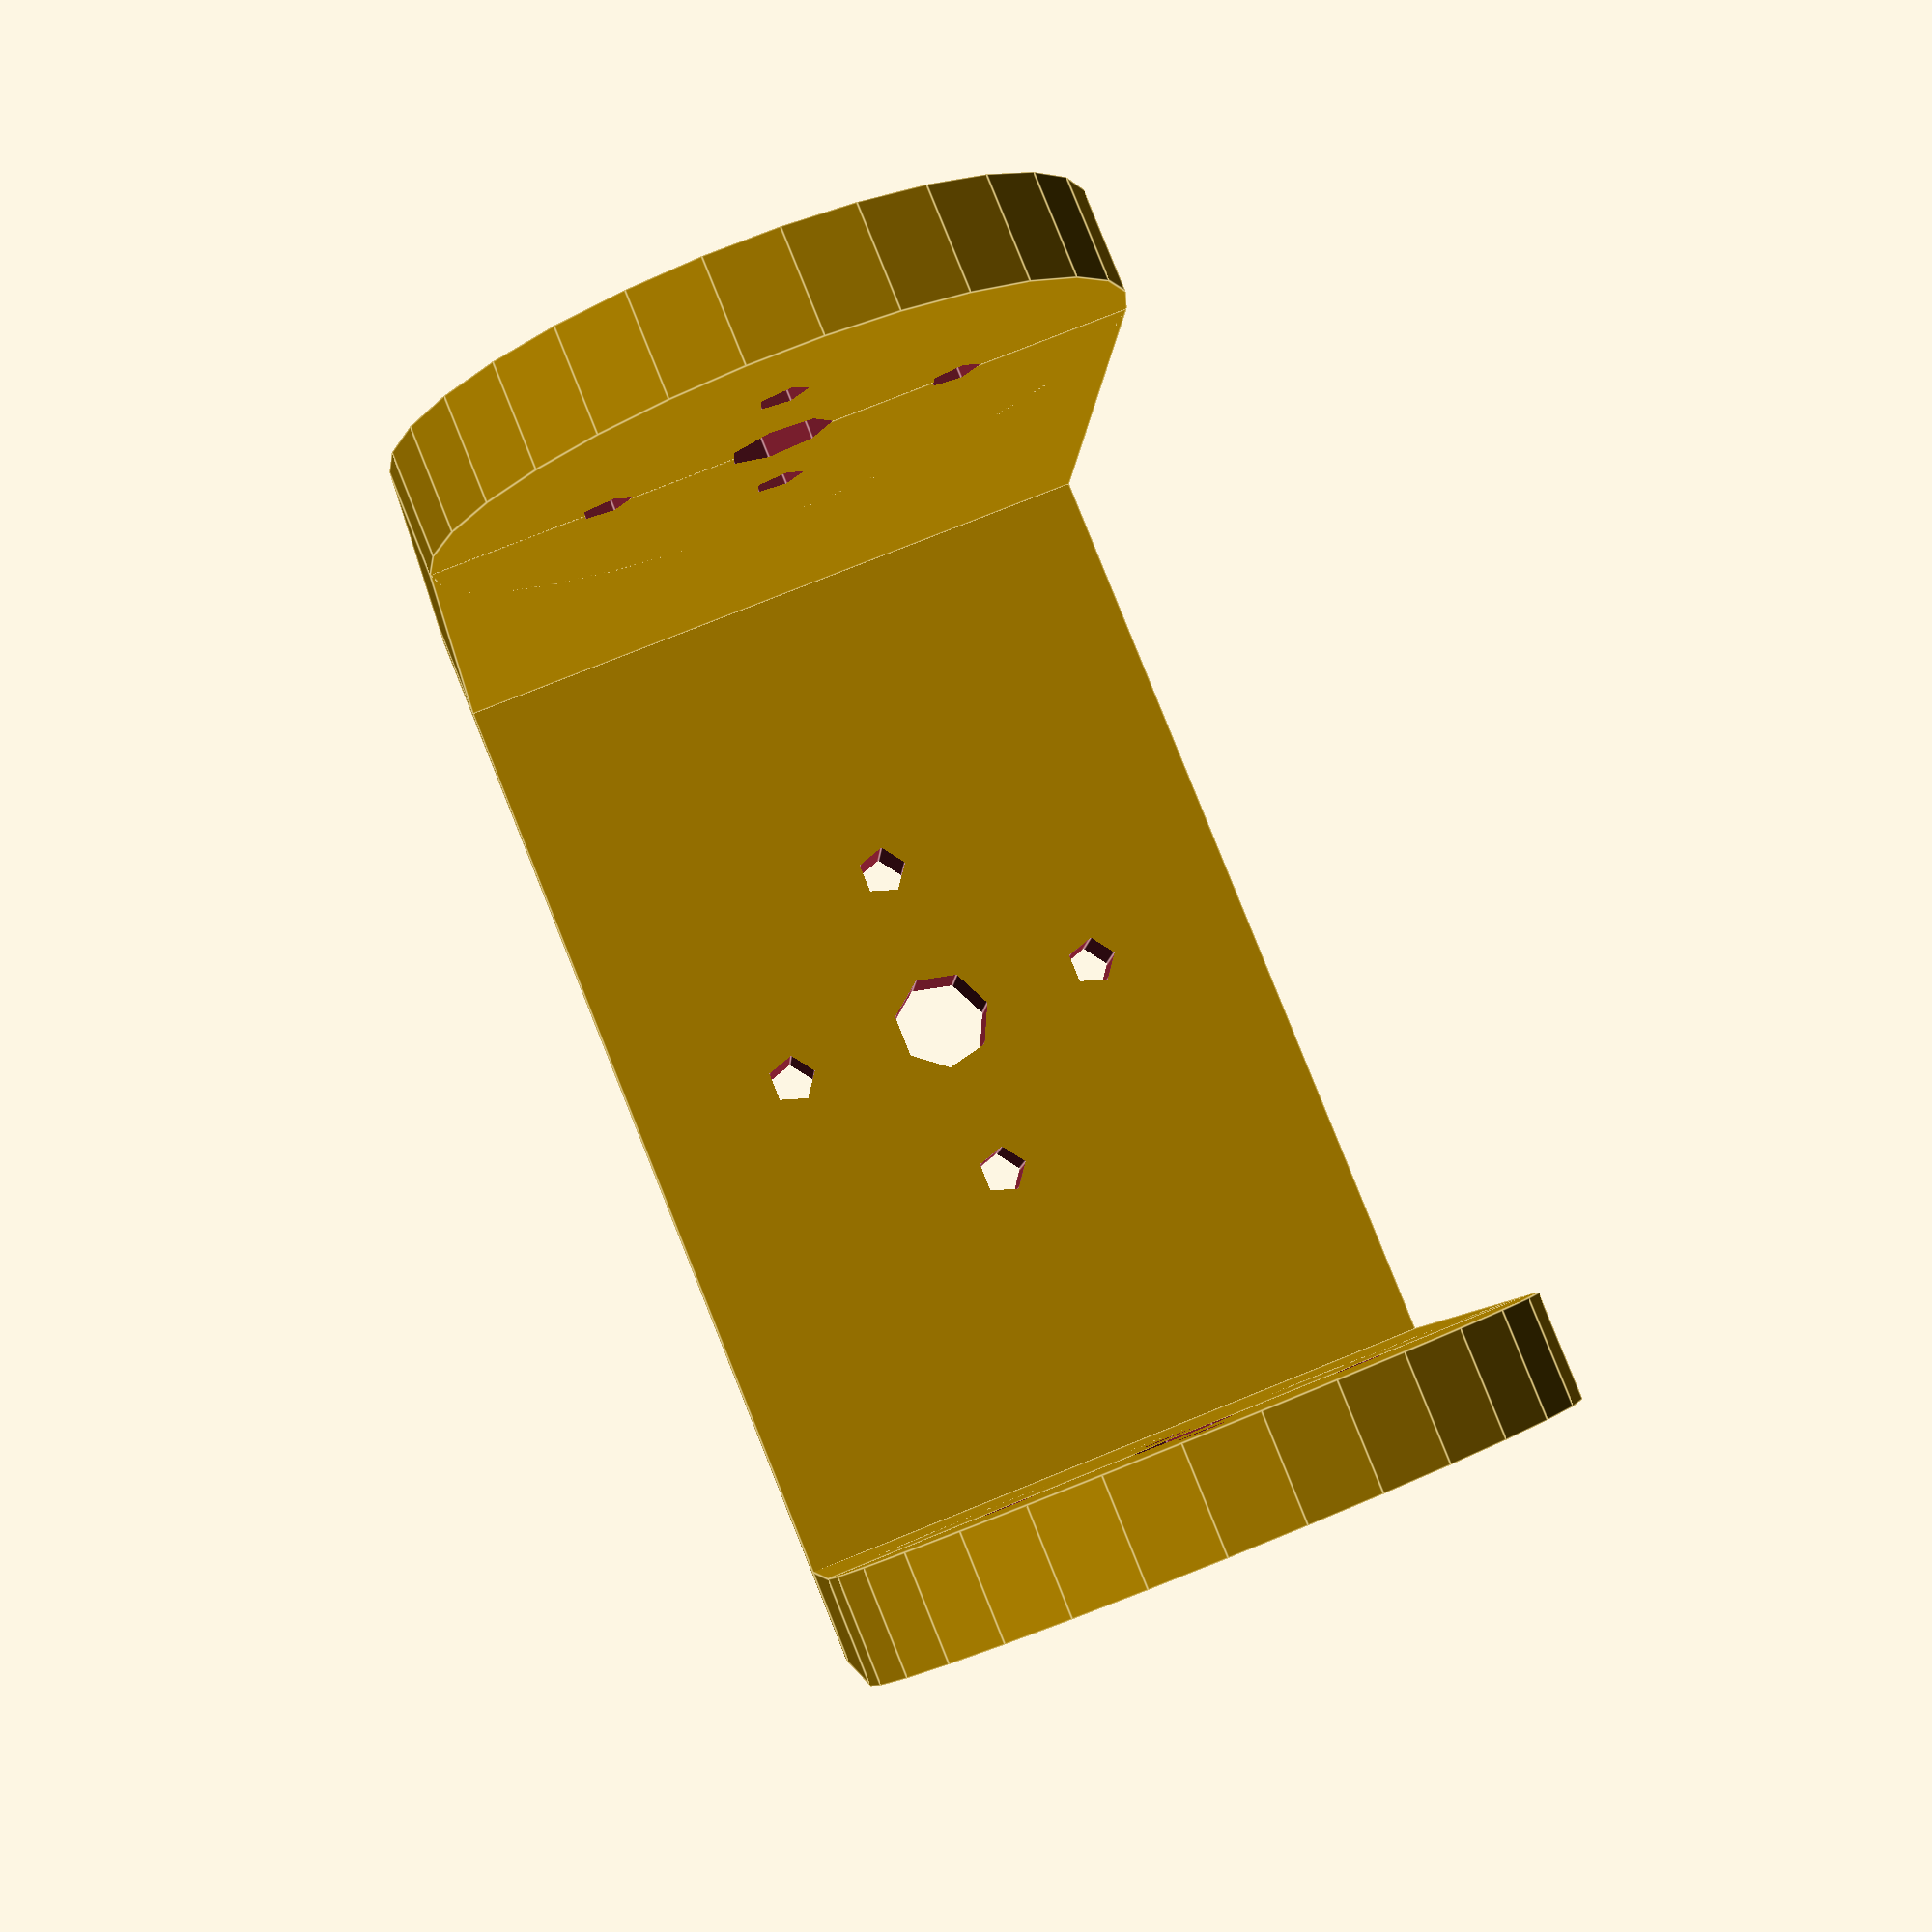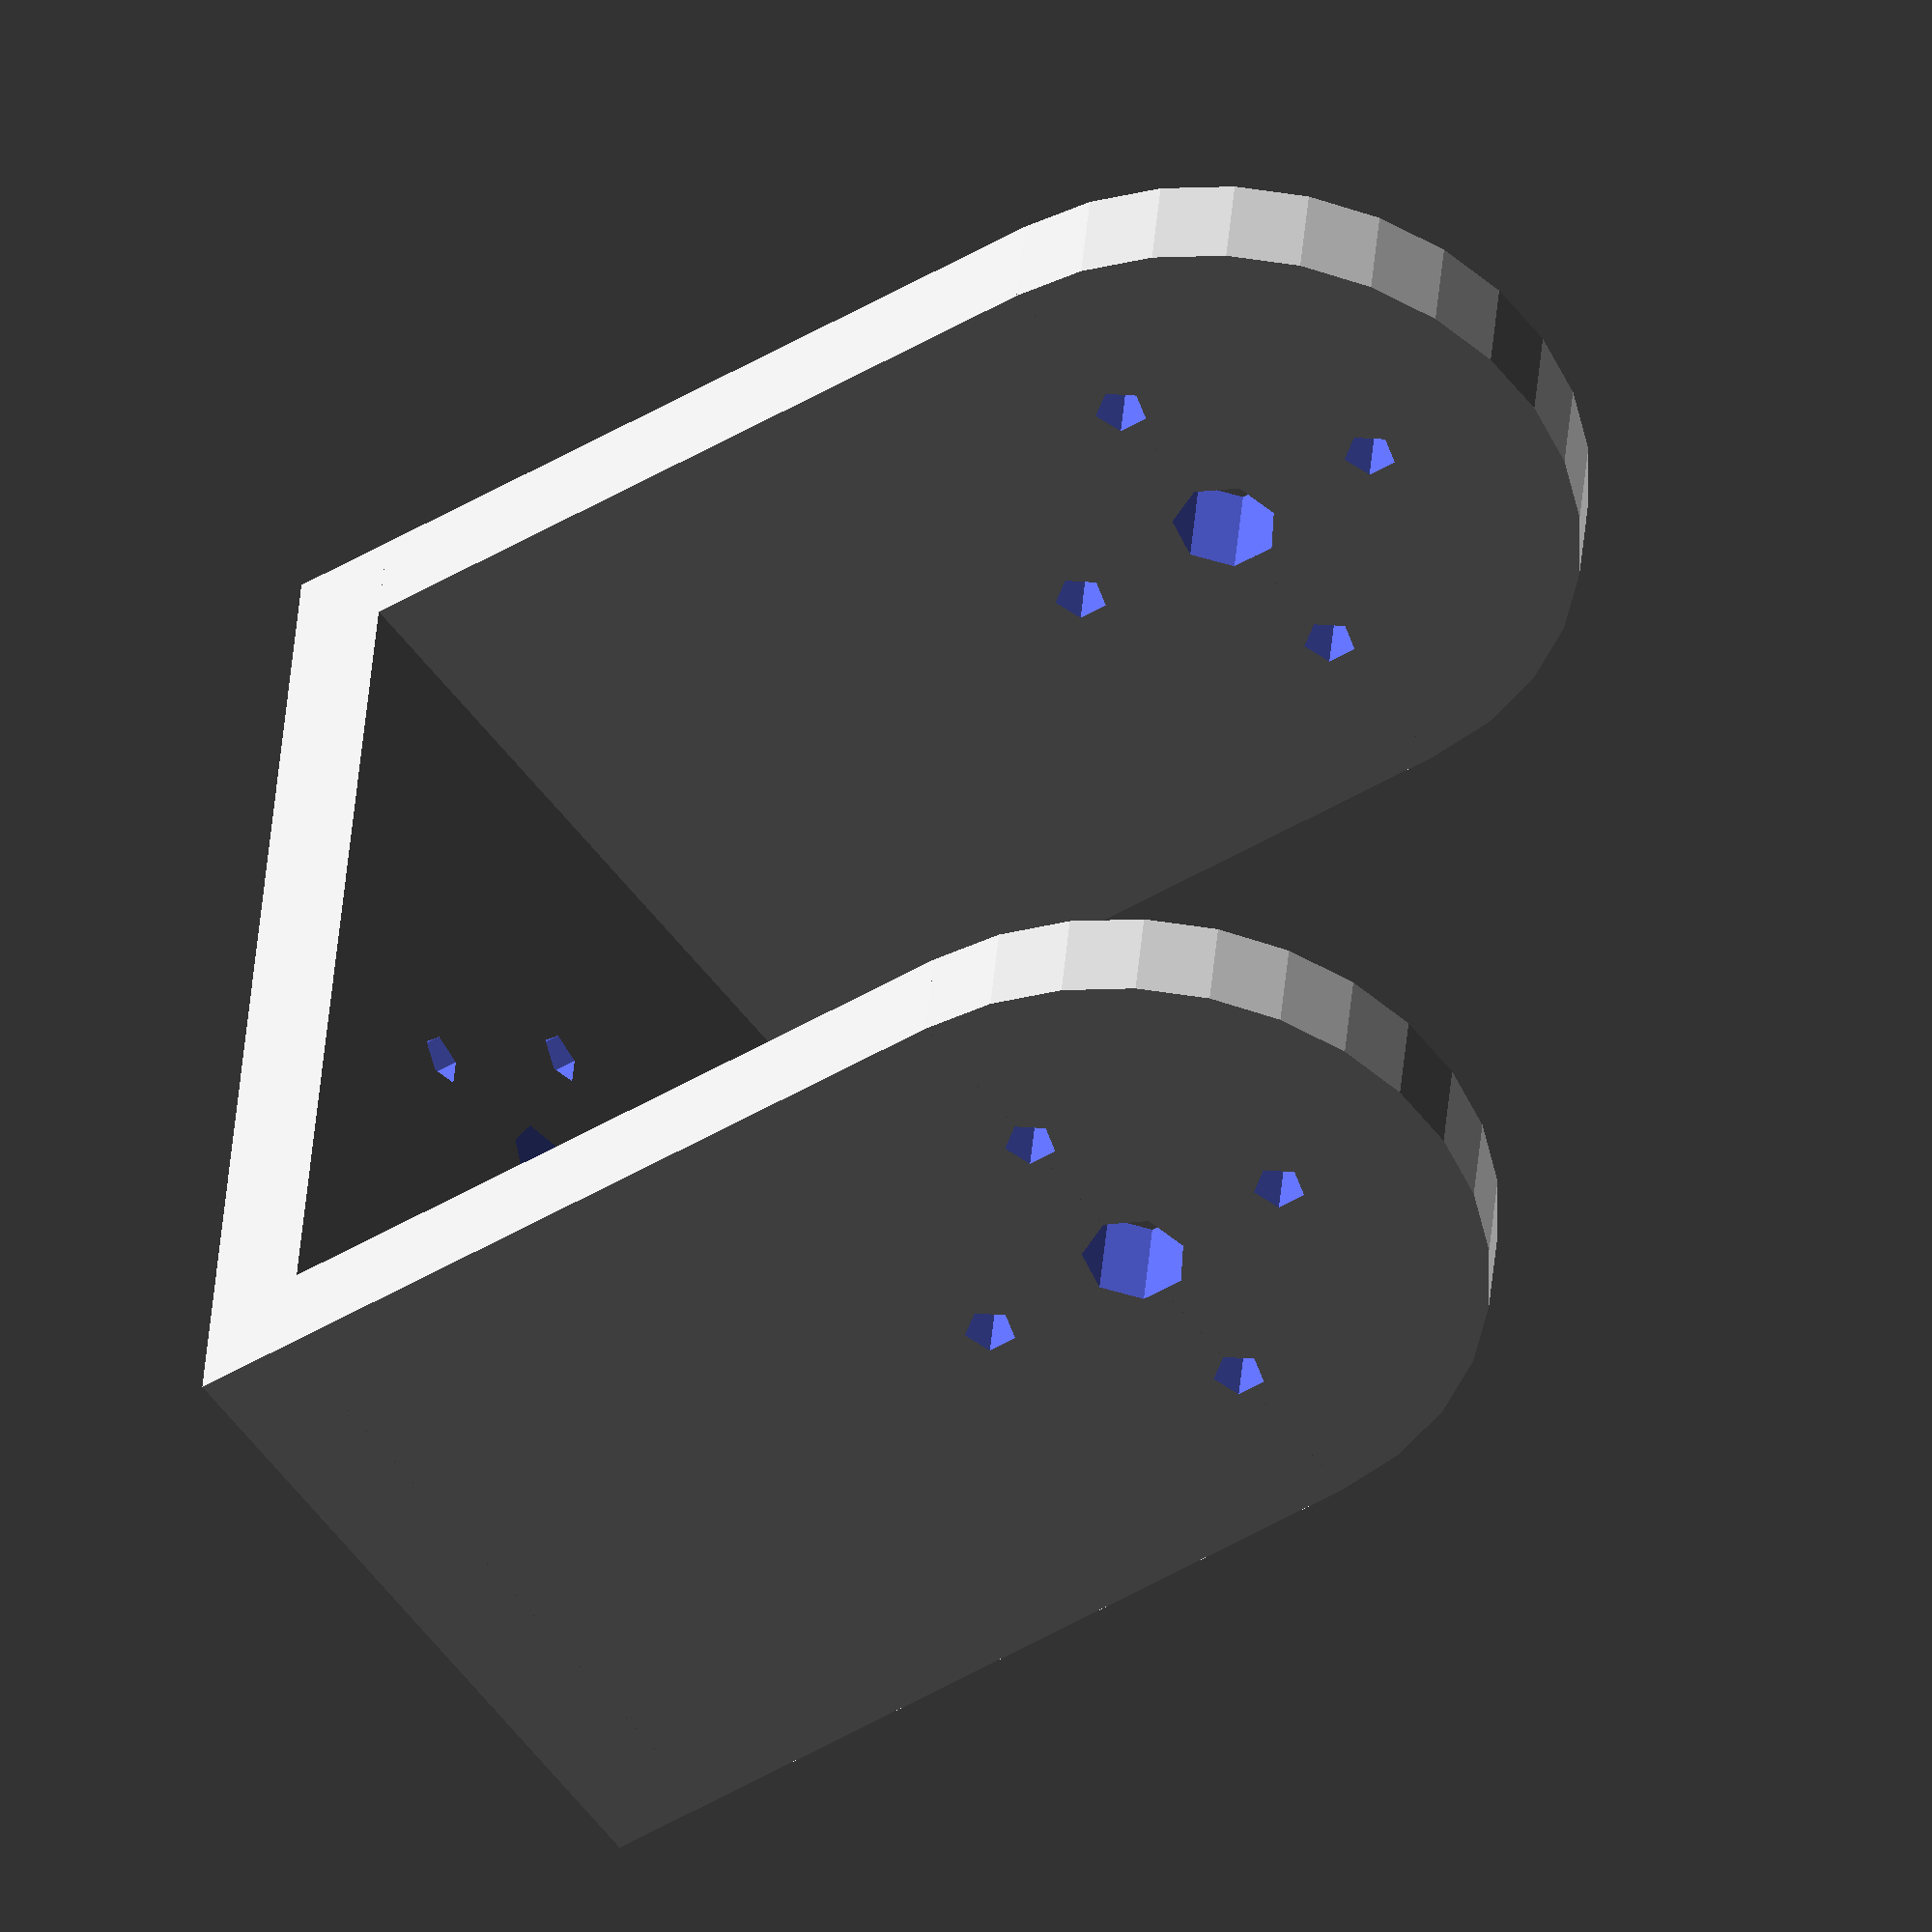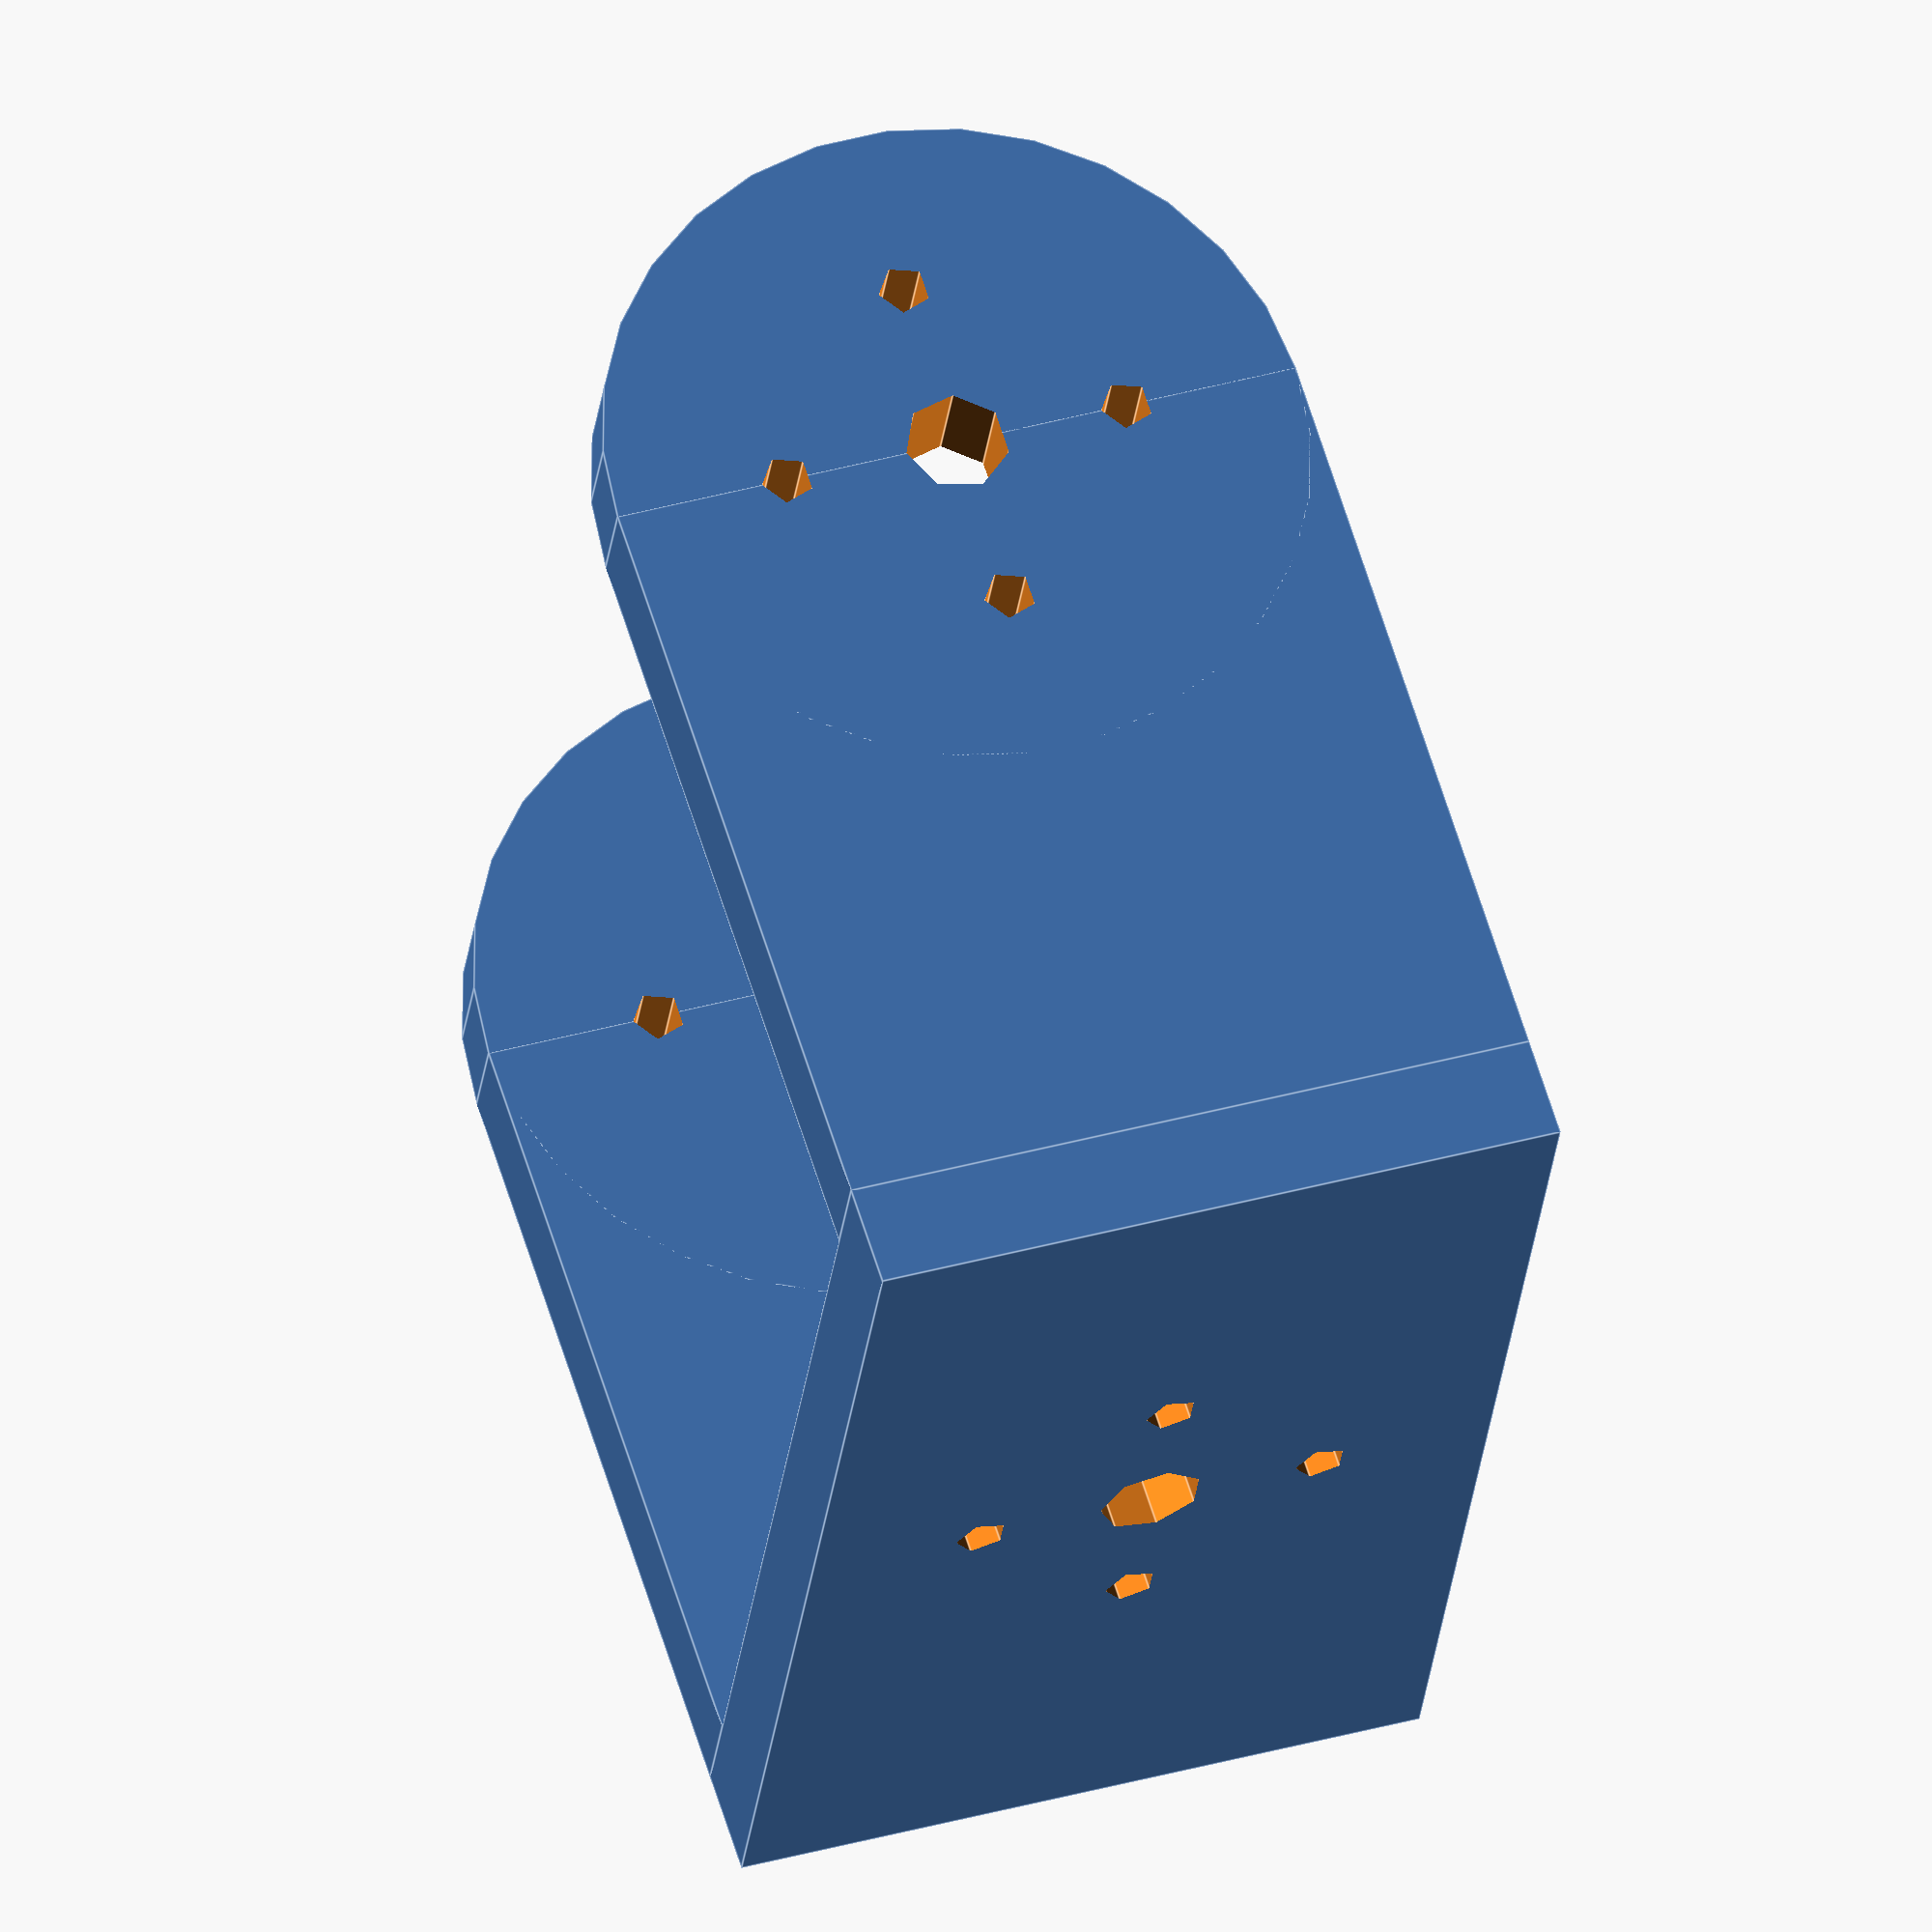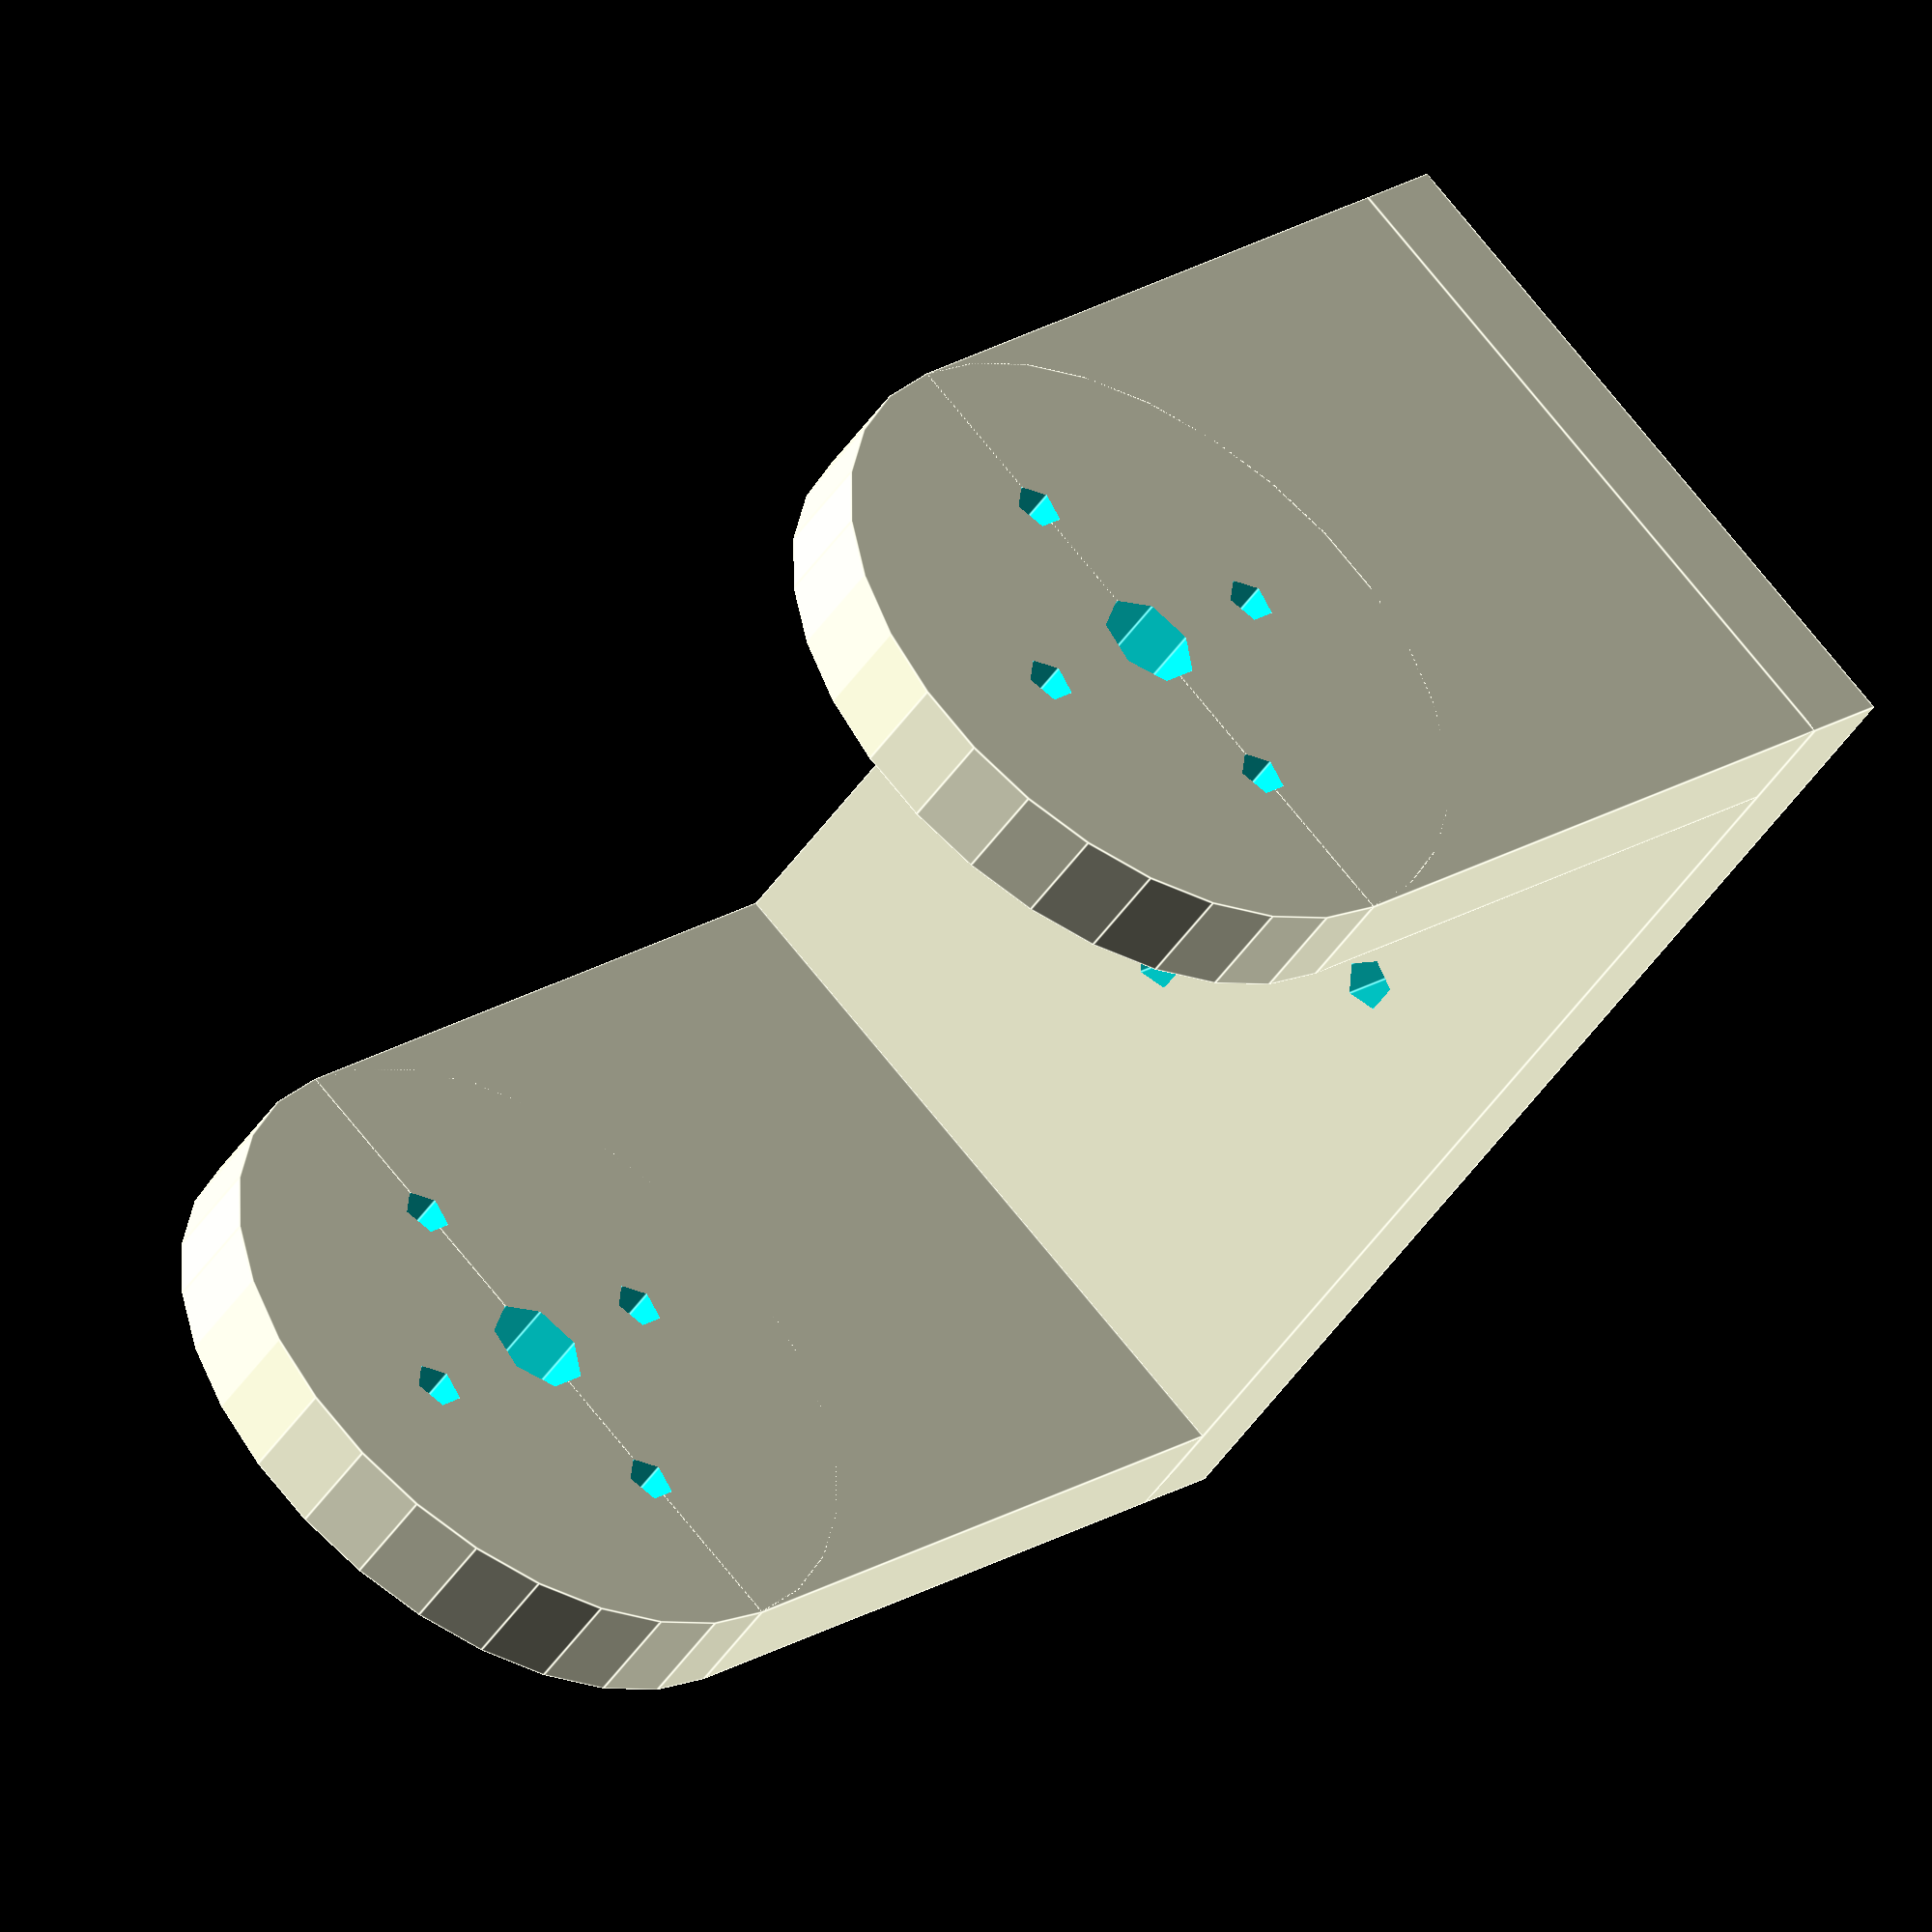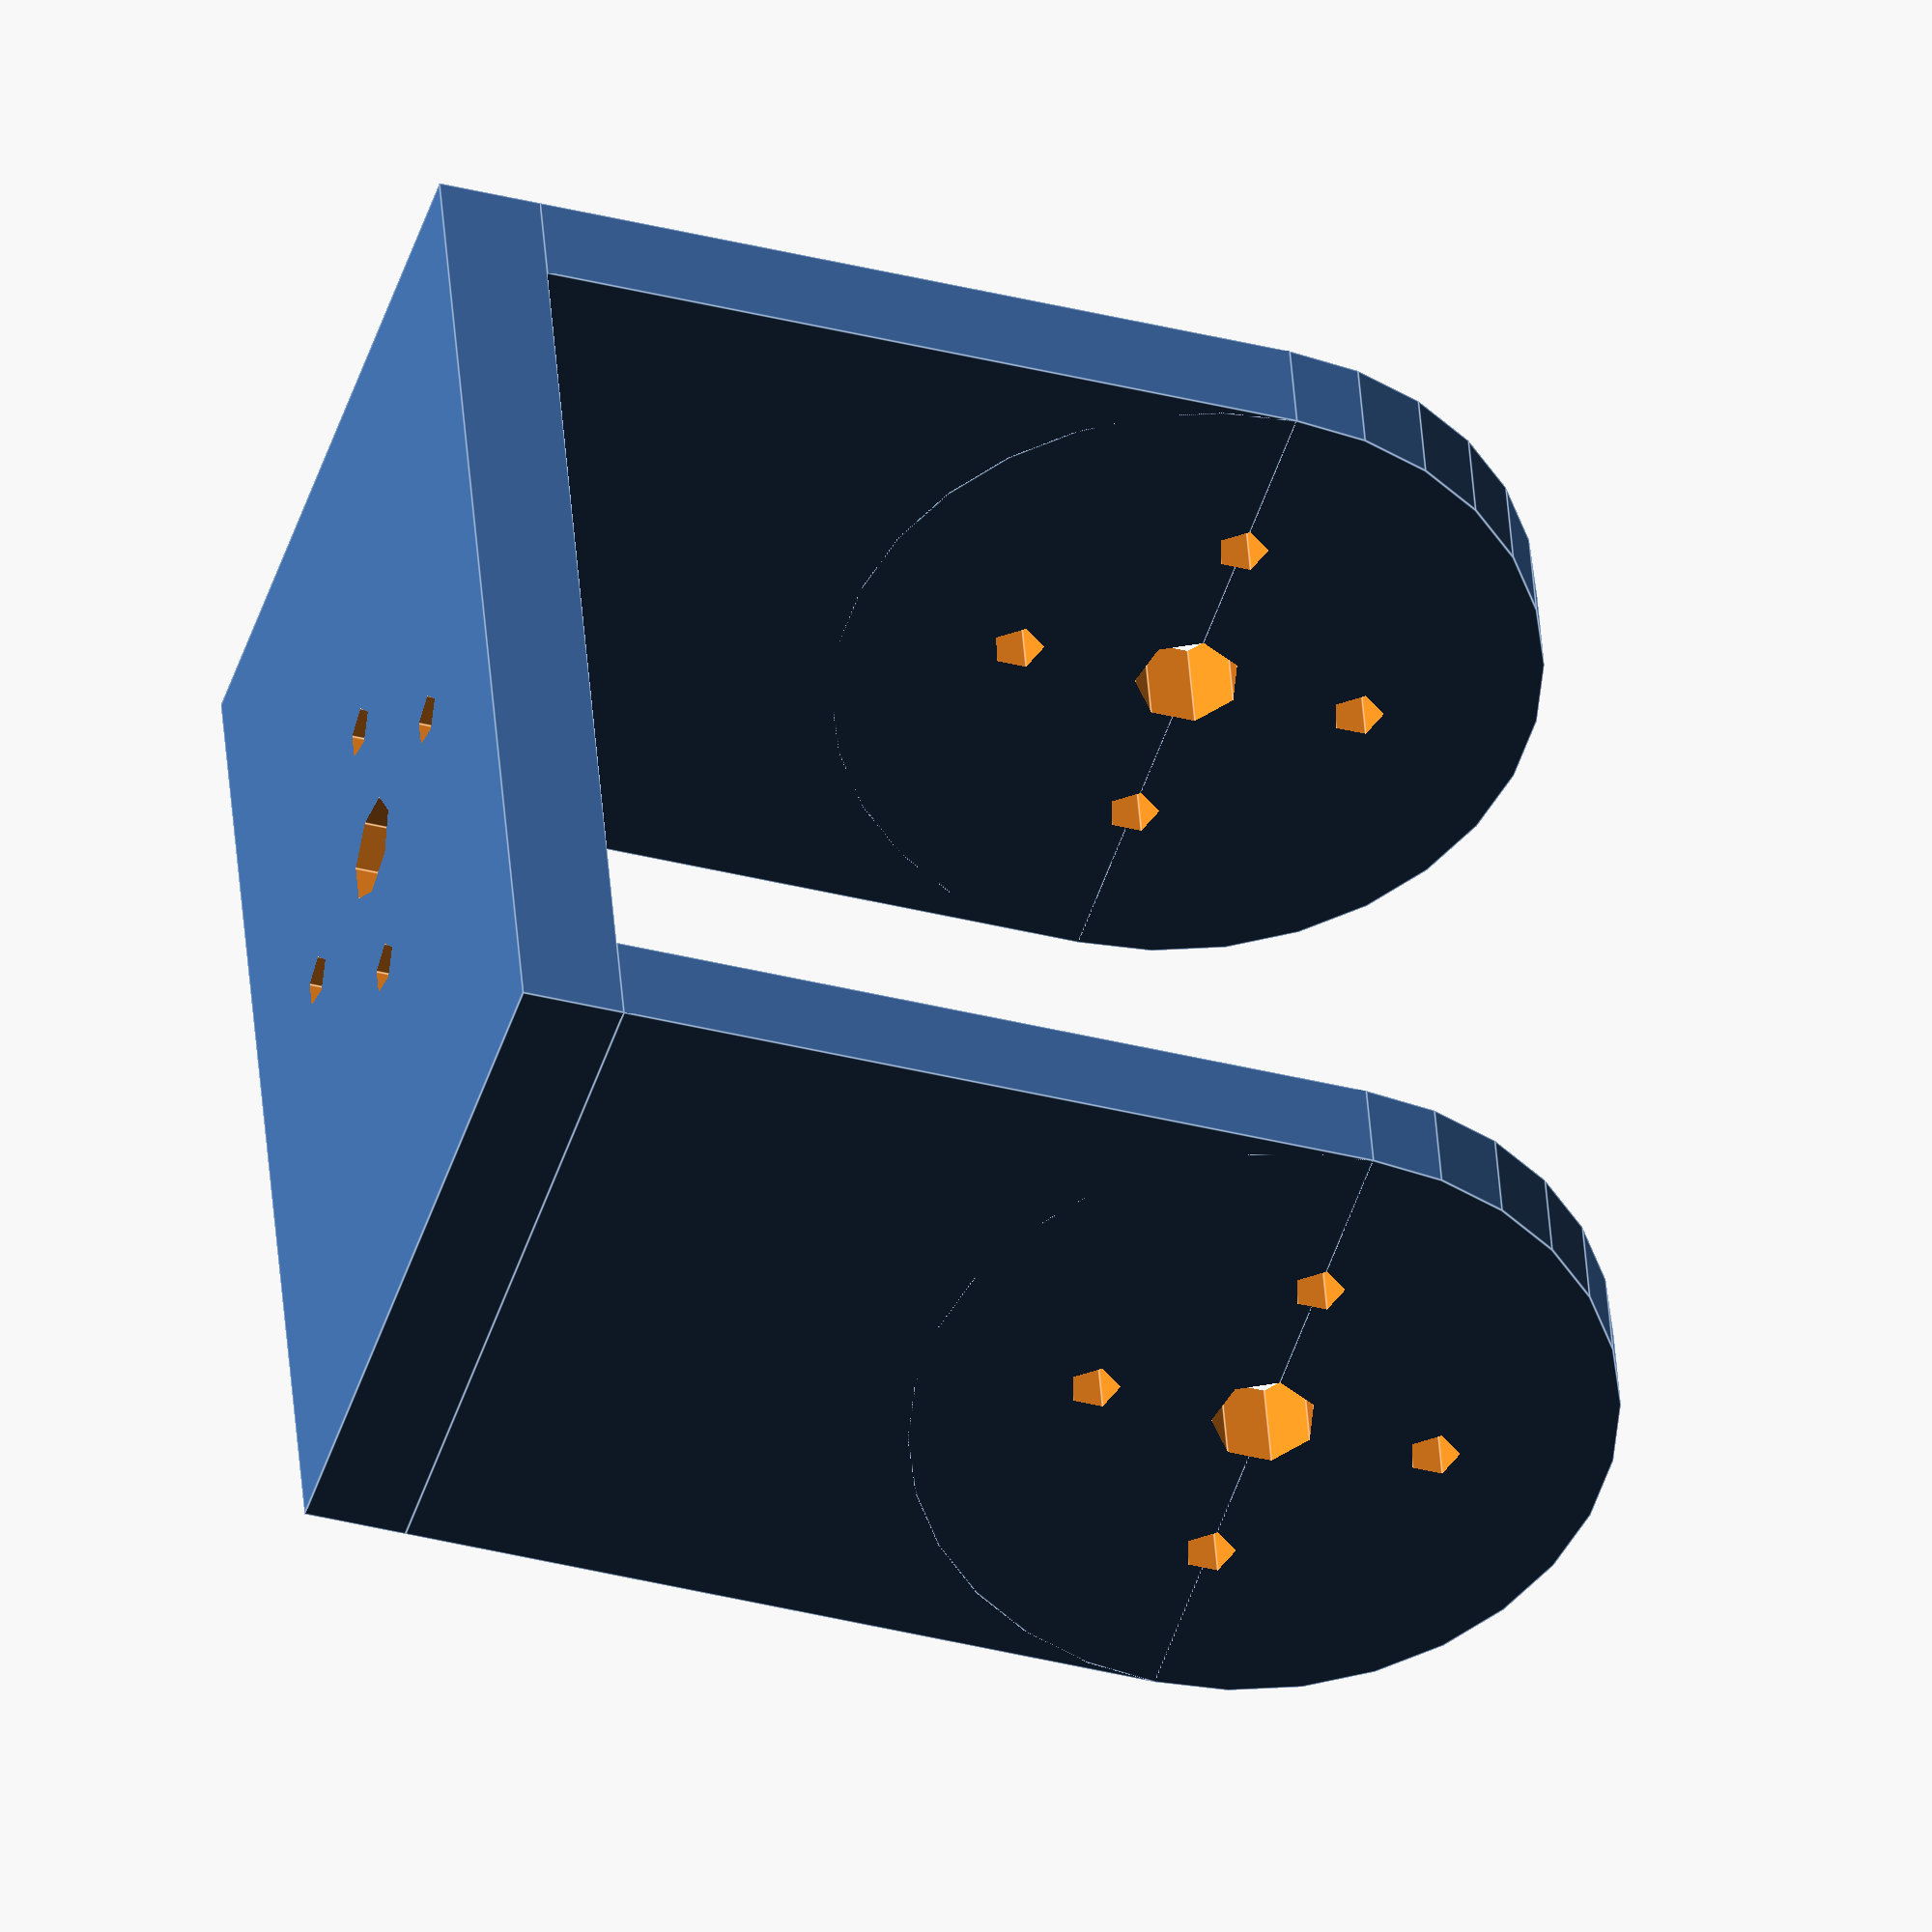
<openscad>

module servo_bracket_C()
{

A = 19.82;
B = 13.47;
C = 33.79;
D = 10.17;
E = 9.66;
F = 30.22;
G = 11.68;
H = 26.67;
J = 52.84;

thickness = 4;

module pinhole( x, y, z ){
	translate([x,y,z]){
		rotate(90,[1,0,0]){
			cylinder(h=thickness+2,r=1);
		}
	}
}

module pivothole( x, y, z ){
	translate([x,y,z]){
		rotate(90,[1,0,0]){
			cylinder(h=thickness+2,r=2);
		}
	}
}

module mountpoint( x, y, z ){
		//one pivot hole in the center
		pivothole( x, y, z );

		//four mount holes
		pinhole( x+(B/2), y, z );
		pinhole( x-(B/2), y, z );
		pinhole( x, y, z-(B/2) );
		pinhole( x, y, z+(B/2) );
}

rotate( 90, [0,1,0]){
	//zero ball
	//sphere(r=1);

	//front plate
	difference(){
		union(){
			translate( [ B, thickness, A*1.5 ] ){
				rotate( 90, [ 1, 0, 0 ] ){
					cylinder( h=thickness, r=B );
				}
			}
			cube( size=[ B*2, thickness, A*1.5 ] );
		}

		mountpoint( B, thickness+1, A*1.5 );
	}

	//back plate
	//sanity check ball
	//translate( [ 0, H+G, 0 ] ){
	//	sphere(r=1);
	//}
	difference(){
		union(){
			translate( [ B, H+G+(thickness*2), A*1.5 ] ){
				rotate( 90, [ 1, 0, 0 ] ){
					cylinder( h=thickness, r=B );
				}
			}
			translate( [ 0, H+G+thickness, 0 ] ){
				cube( size=[ B*2, thickness, A*1.5 ] );
			}
		}

		//mount point behind servo
		mountpoint( B, H+G+(thickness*2)+1, A*1.5 );
	}

	//base
	difference(){
		translate( [ 0, 0, -thickness ] ){
			cube( size=[ B*2, H+G+(thickness*2), thickness ] );
		}
		rotate( 90, [ 1, 0, 0 ] ){
			mountpoint( B, 1, -(H+G+(thickness*2))/2 );
		}
	}
}
}

servo_bracket_C();

</openscad>
<views>
elev=283.6 azim=277.5 roll=67.9 proj=p view=edges
elev=52.5 azim=174.3 roll=215.7 proj=o view=solid
elev=138.9 azim=158.8 roll=288.5 proj=o view=edges
elev=287.1 azim=224.2 roll=321.3 proj=o view=edges
elev=50.0 azim=184.1 roll=162.2 proj=o view=edges
</views>
